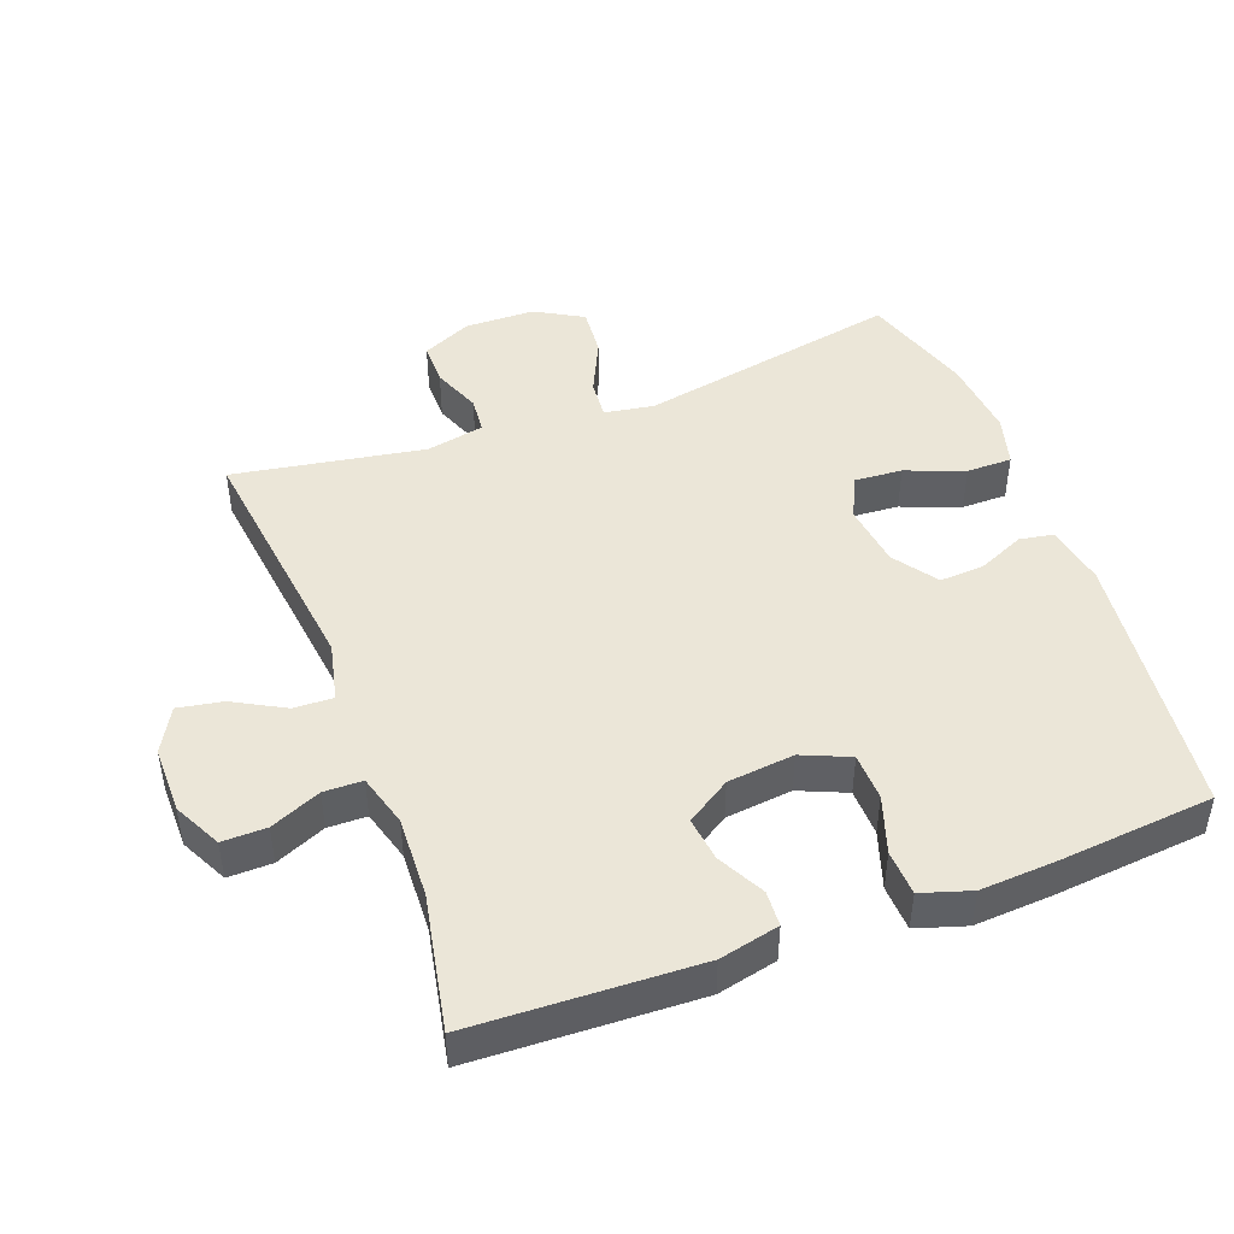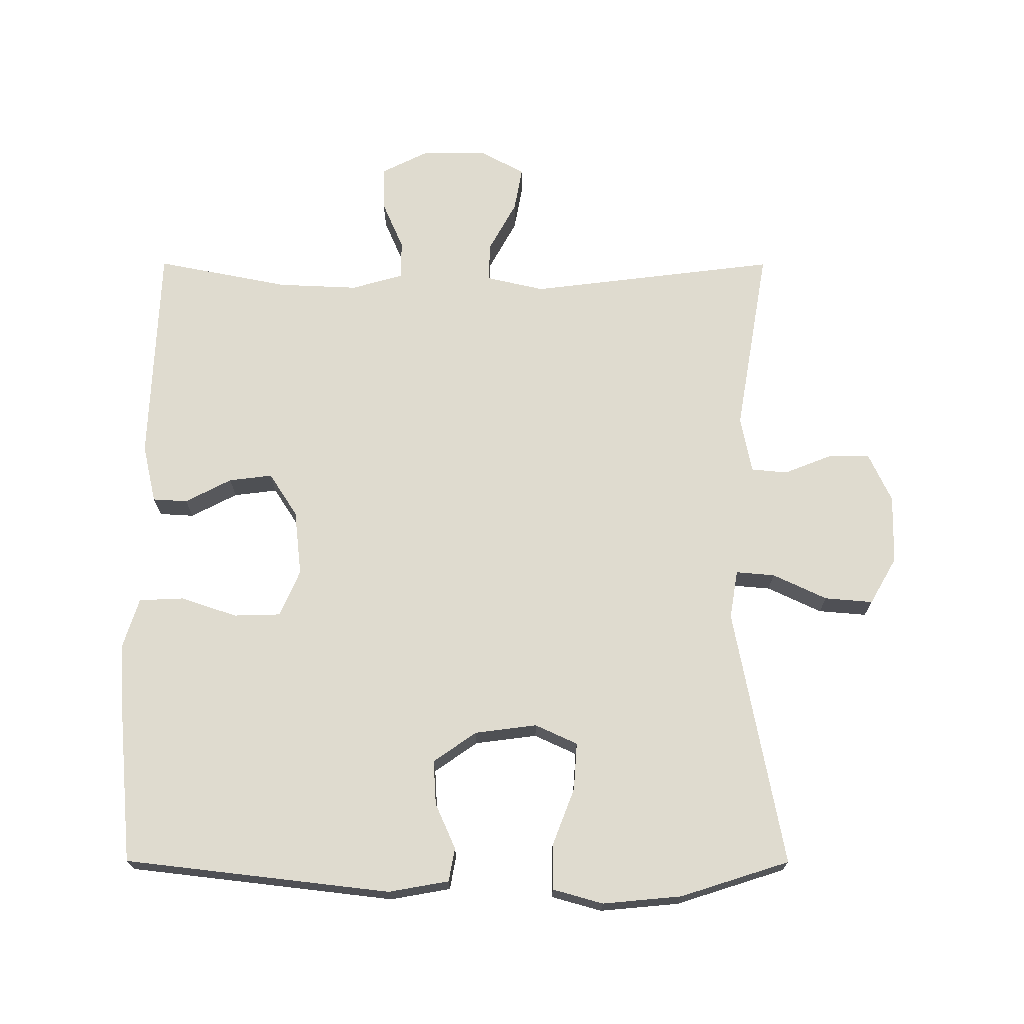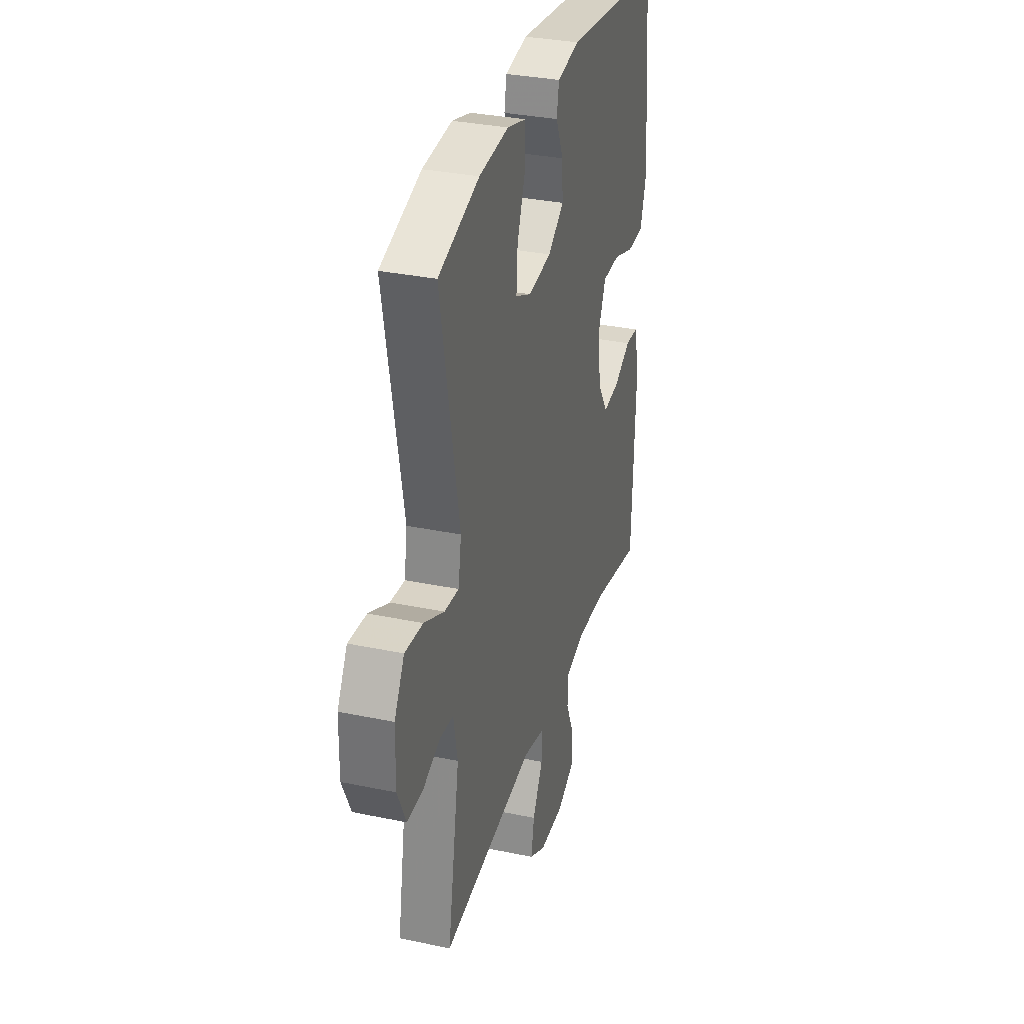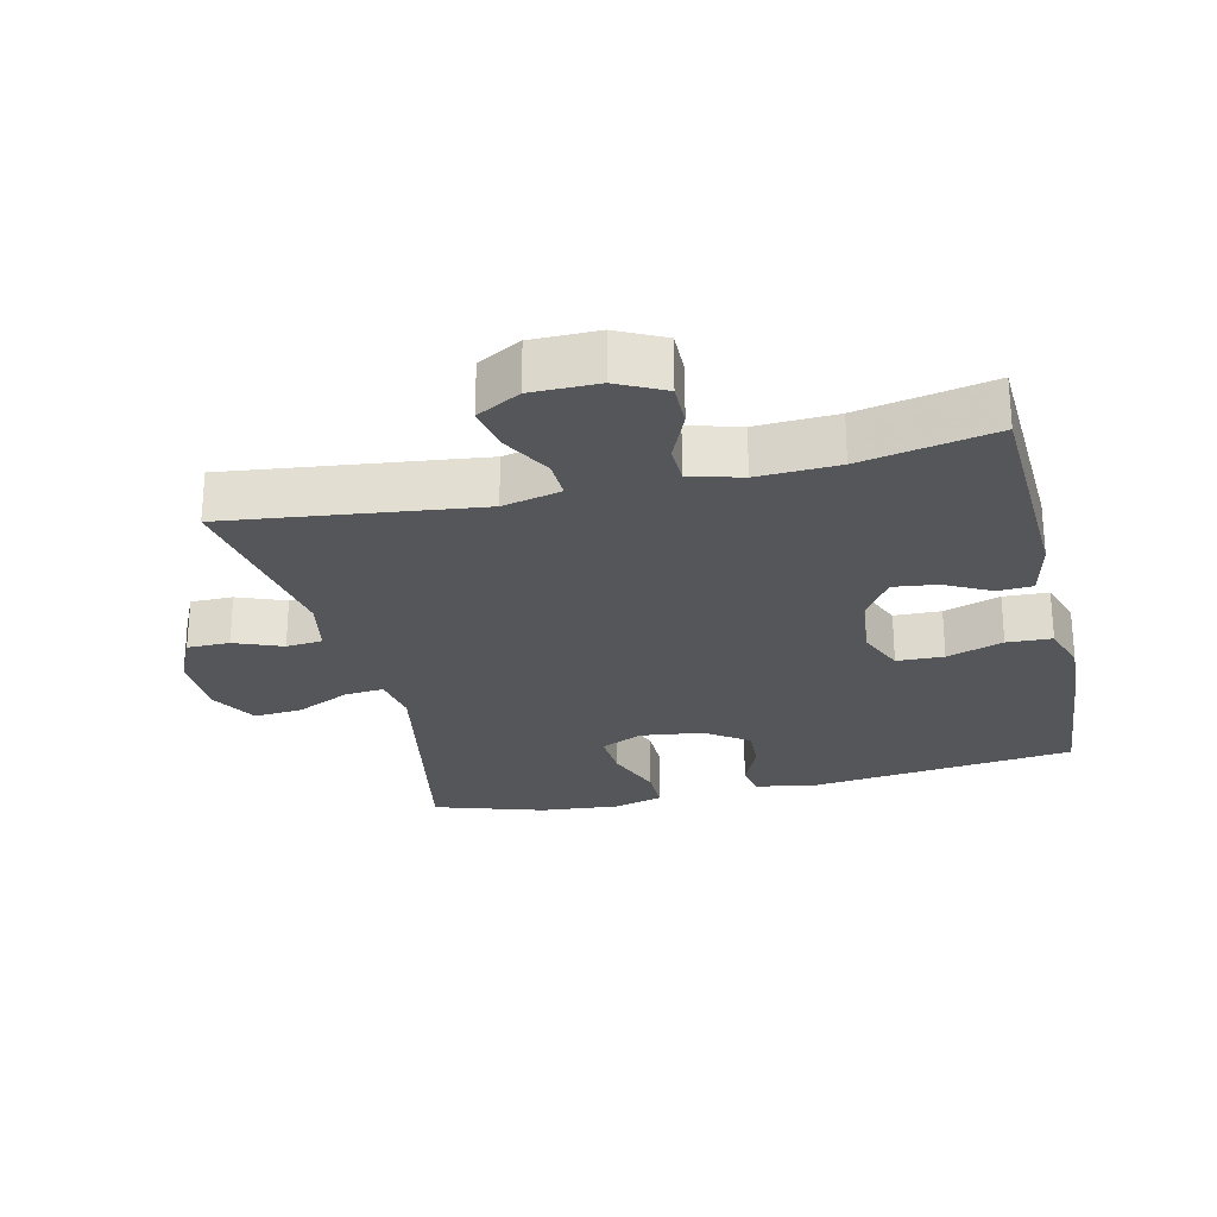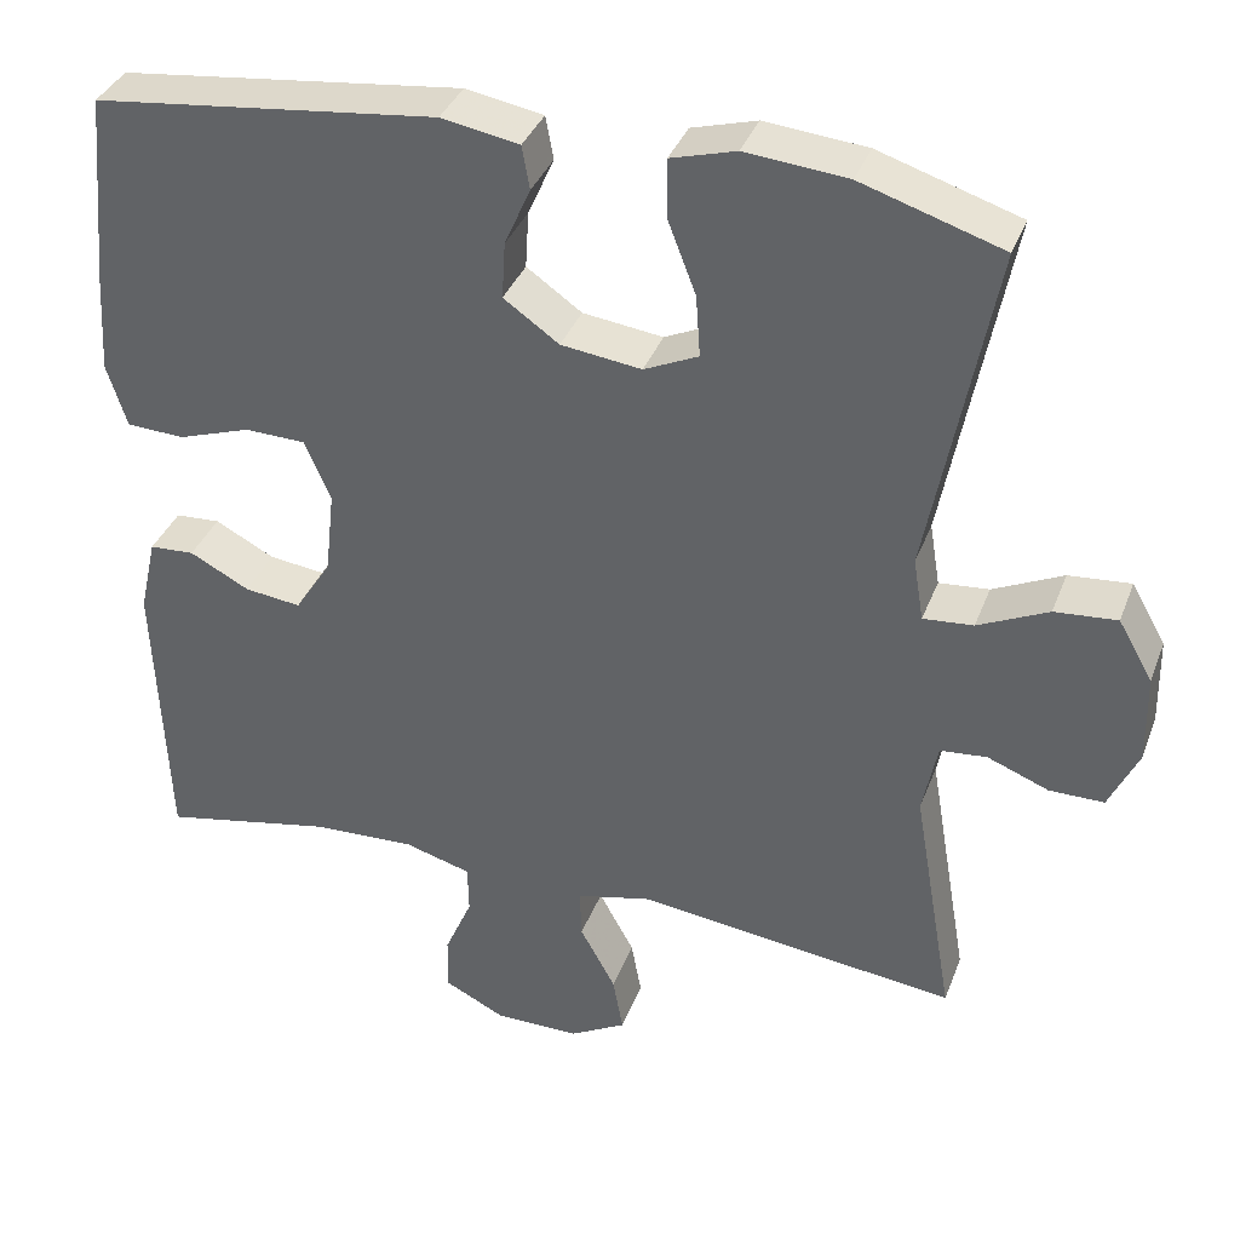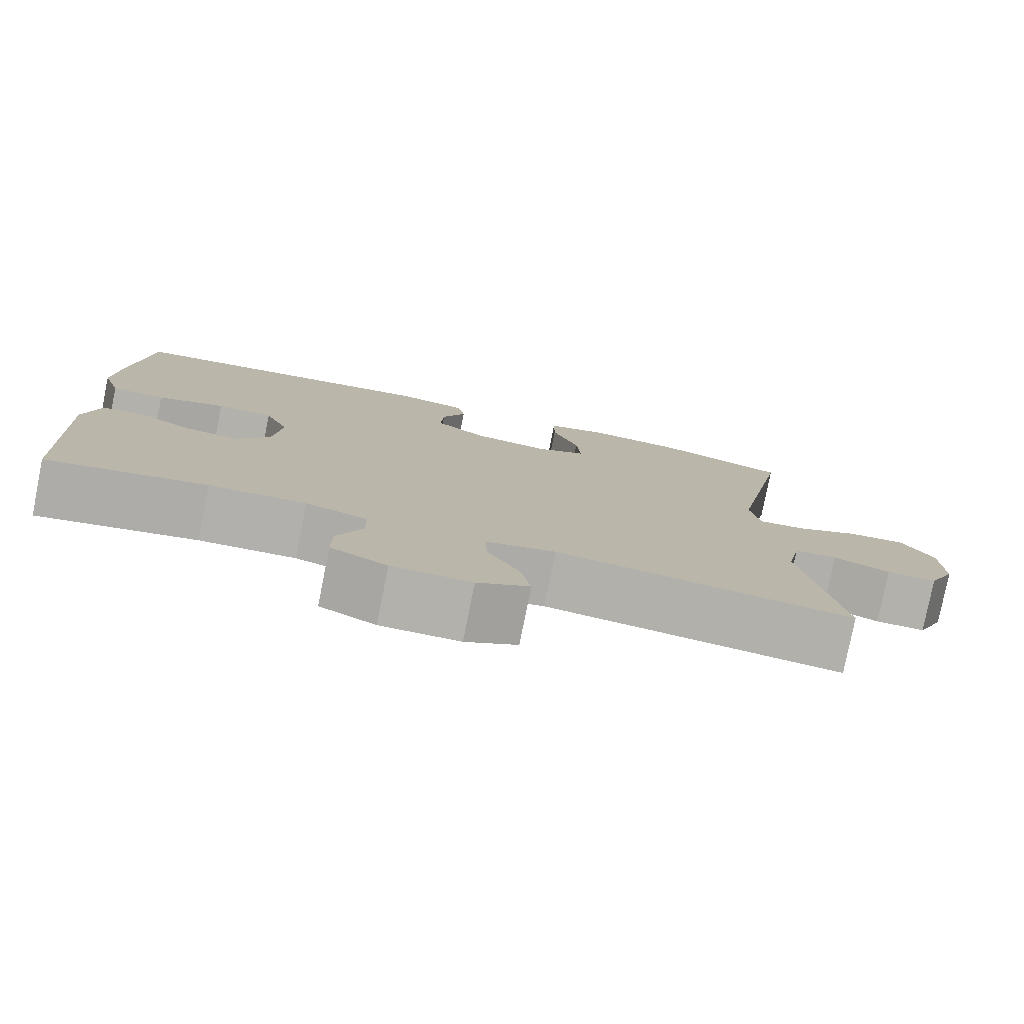
<metadata>
{"format":"obj","ext":"obj","renderer":"f3d","projection":"perspective","resolution":1024,"background":"white","views":[{"elev":46.1,"azim":-110.5,"up":"+Y"},{"elev":70.5,"azim":0.1,"up":"+Y"},{"elev":32.7,"azim":106.2,"up":"+Z"},{"elev":-25.8,"azim":-166.7,"up":"+Y"},{"elev":36.4,"azim":19.3,"up":"+Z"},{"elev":-78.9,"azim":-11.3,"up":"+Z"}]}
</metadata>
<code>
v 0.5 0.07 -0.5
v 0.129 0.07 -0.454
v 0.042 0.07 -0.474
v 0.044 0.07 -0.532
v 0.085 0.07 -0.607
v 0.097 0.07 -0.673
v 0.032 0.07 -0.709
v -0.067 0.07 -0.709
v -0.137 0.07 -0.674
v -0.136 0.07 -0.609
v -0.104 0.07 -0.535
v -0.105 0.07 -0.478
v -0.182 0.07 -0.456
v -0.302 0.07 -0.461
v -0.5 0.07 -0.5
v -0.513 0.07 -0.169
v -0.493 0.07 -0.081
v -0.441 0.07 -0.078
v -0.372 0.07 -0.114
v -0.307 0.07 -0.122
v -0.265 0.07 -0.057
v -0.254 0.07 0.041
v -0.284 0.07 0.111
v -0.354 0.07 0.113
v -0.438 0.07 0.085
v -0.505 0.07 0.088
v -0.528 0.07 0.161
v -0.521 0.07 0.275
v -0.5 0.07 0.5
v -0.103 0.07 0.546
v -0.013 0.07 0.53
v -0.004 0.07 0.48
v -0.034 0.07 0.412
v -0.038 0.07 0.346
v 0.026 0.07 0.301
v 0.119 0.07 0.289
v 0.182 0.07 0.318
v 0.177 0.07 0.389
v 0.144 0.07 0.475
v 0.144 0.07 0.542
v 0.219 0.07 0.563
v 0.337 0.07 0.552
v 0.5 0.07 0.5
v 0.426 0.07 0.113
v 0.438 0.07 0.04
v 0.496 0.07 0.045
v 0.577 0.07 0.083
v 0.649 0.07 0.089
v 0.689 0.07 0.019
v 0.691 0.07 -0.084
v 0.657 0.07 -0.157
v 0.594 0.07 -0.157
v 0.523 0.07 -0.129
v 0.469 0.07 -0.134
v 0.452 0.07 -0.219
v 0.5 0 -0.5
v 0.129 0 -0.454
v 0.042 0 -0.474
v 0.044 0 -0.532
v 0.085 0 -0.607
v 0.097 0 -0.673
v 0.032 0 -0.709
v -0.067 0 -0.709
v -0.137 0 -0.674
v -0.136 0 -0.609
v -0.104 0 -0.535
v -0.105 0 -0.478
v -0.182 0 -0.456
v -0.302 0 -0.461
v -0.5 0 -0.5
v -0.513 0 -0.169
v -0.493 0 -0.081
v -0.441 0 -0.078
v -0.372 0 -0.114
v -0.307 0 -0.122
v -0.265 0 -0.057
v -0.254 0 0.041
v -0.284 0 0.111
v -0.354 0 0.113
v -0.438 0 0.085
v -0.505 0 0.088
v -0.528 0 0.161
v -0.521 0 0.275
v -0.5 0 0.5
v -0.103 0 0.546
v -0.013 0 0.53
v -0.004 0 0.48
v -0.034 0 0.412
v -0.038 0 0.346
v 0.026 0 0.301
v 0.119 0 0.289
v 0.182 0 0.318
v 0.177 0 0.389
v 0.144 0 0.475
v 0.144 0 0.542
v 0.219 0 0.563
v 0.337 0 0.552
v 0.5 0 0.5
v 0.426 0 0.113
v 0.438 0 0.04
v 0.496 0 0.045
v 0.577 0 0.083
v 0.649 0 0.089
v 0.689 0 0.019
v 0.691 0 -0.084
v 0.657 0 -0.157
v 0.594 0 -0.157
v 0.523 0 -0.129
v 0.469 0 -0.134
v 0.452 0 -0.219
f 50 51 52 53
f 50 53 54
f 49 50 54
f 46 47 48 49
f 45 46 49 54
f 41 42 43 44
f 41 44 45
f 38 39 40 41
f 37 38 41 45
f 36 37 45 54
f 30 31 32 33
f 30 33 34
f 29 30 34
f 28 29 34 35
f 24 25 26 27
f 23 24 27 28
f 16 17 18 19
f 14 15 16 19
f 13 14 19 20
f 12 13 20 21
f 8 9 10 11
f 8 11 12
f 7 8 12
f 4 5 6 7
f 3 4 7 12
f 2 3 12 21
f 55 1 2 21
f 23 28 35 36
f 22 23 36 54
f 21 22 54 55
f 108 107 106 105
f 109 108 105
f 109 105 104
f 104 103 102 101
f 109 104 101 100
f 99 98 97 96
f 100 99 96
f 96 95 94 93
f 100 96 93 92
f 109 100 92 91
f 88 87 86 85
f 89 88 85
f 89 85 84
f 90 89 84 83
f 82 81 80 79
f 83 82 79 78
f 74 73 72 71
f 74 71 70 69
f 75 74 69 68
f 76 75 68 67
f 66 65 64 63
f 67 66 63
f 67 63 62
f 62 61 60 59
f 67 62 59 58
f 76 67 58 57
f 76 57 56 110
f 91 90 83 78
f 109 91 78 77
f 110 109 77 76
f 1 56 57 2
f 2 57 58 3
f 3 58 59 4
f 4 59 60 5
f 5 60 61 6
f 6 61 62 7
f 7 62 63 8
f 8 63 64 9
f 9 64 65 10
f 10 65 66 11
f 11 66 67 12
f 12 67 68 13
f 13 68 69 14
f 14 69 70 15
f 15 70 71 16
f 16 71 72 17
f 17 72 73 18
f 18 73 74 19
f 19 74 75 20
f 20 75 76 21
f 21 76 77 22
f 22 77 78 23
f 23 78 79 24
f 24 79 80 25
f 25 80 81 26
f 26 81 82 27
f 27 82 83 28
f 28 83 84 29
f 29 84 85 30
f 30 85 86 31
f 31 86 87 32
f 32 87 88 33
f 33 88 89 34
f 34 89 90 35
f 35 90 91 36
f 36 91 92 37
f 37 92 93 38
f 38 93 94 39
f 39 94 95 40
f 40 95 96 41
f 41 96 97 42
f 42 97 98 43
f 43 98 99 44
f 44 99 100 45
f 45 100 101 46
f 46 101 102 47
f 47 102 103 48
f 48 103 104 49
f 49 104 105 50
f 50 105 106 51
f 51 106 107 52
f 52 107 108 53
f 53 108 109 54
f 54 109 110 55
f 55 110 56 1

</code>
